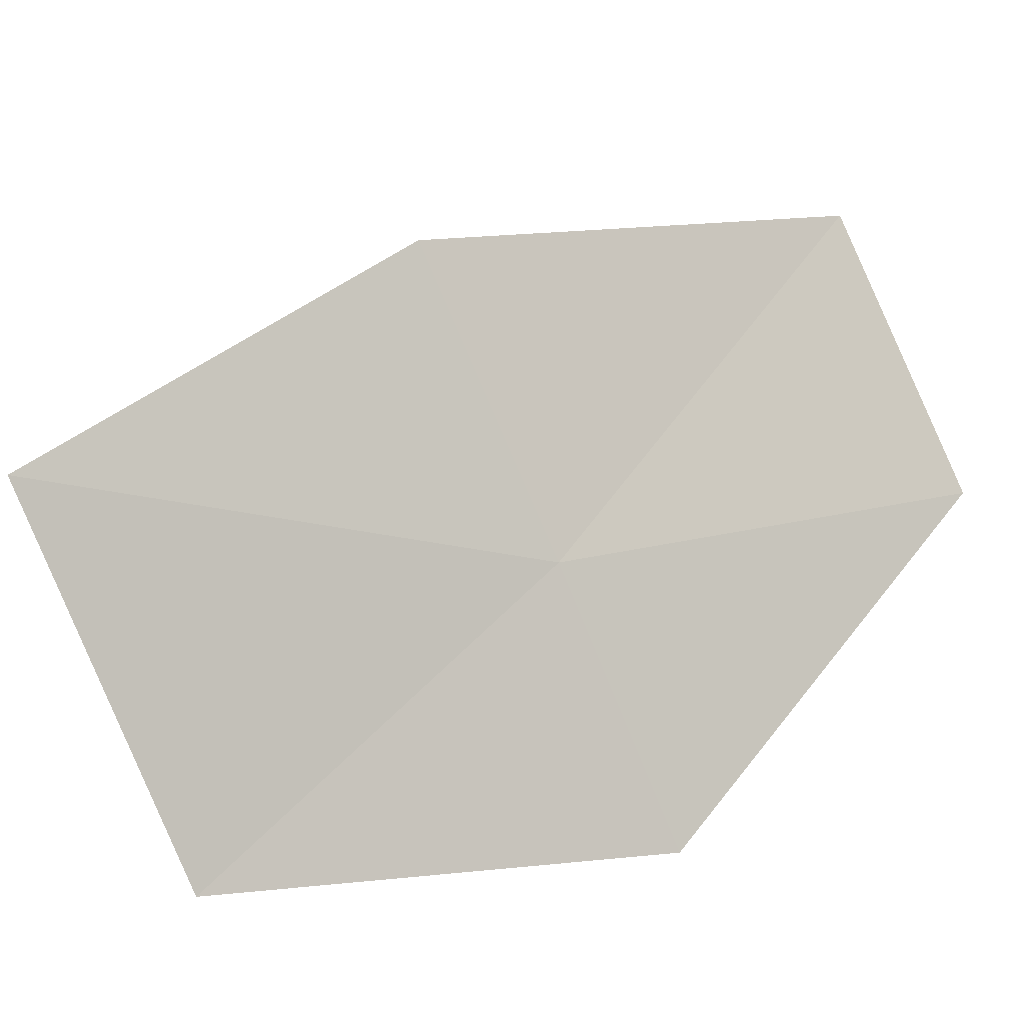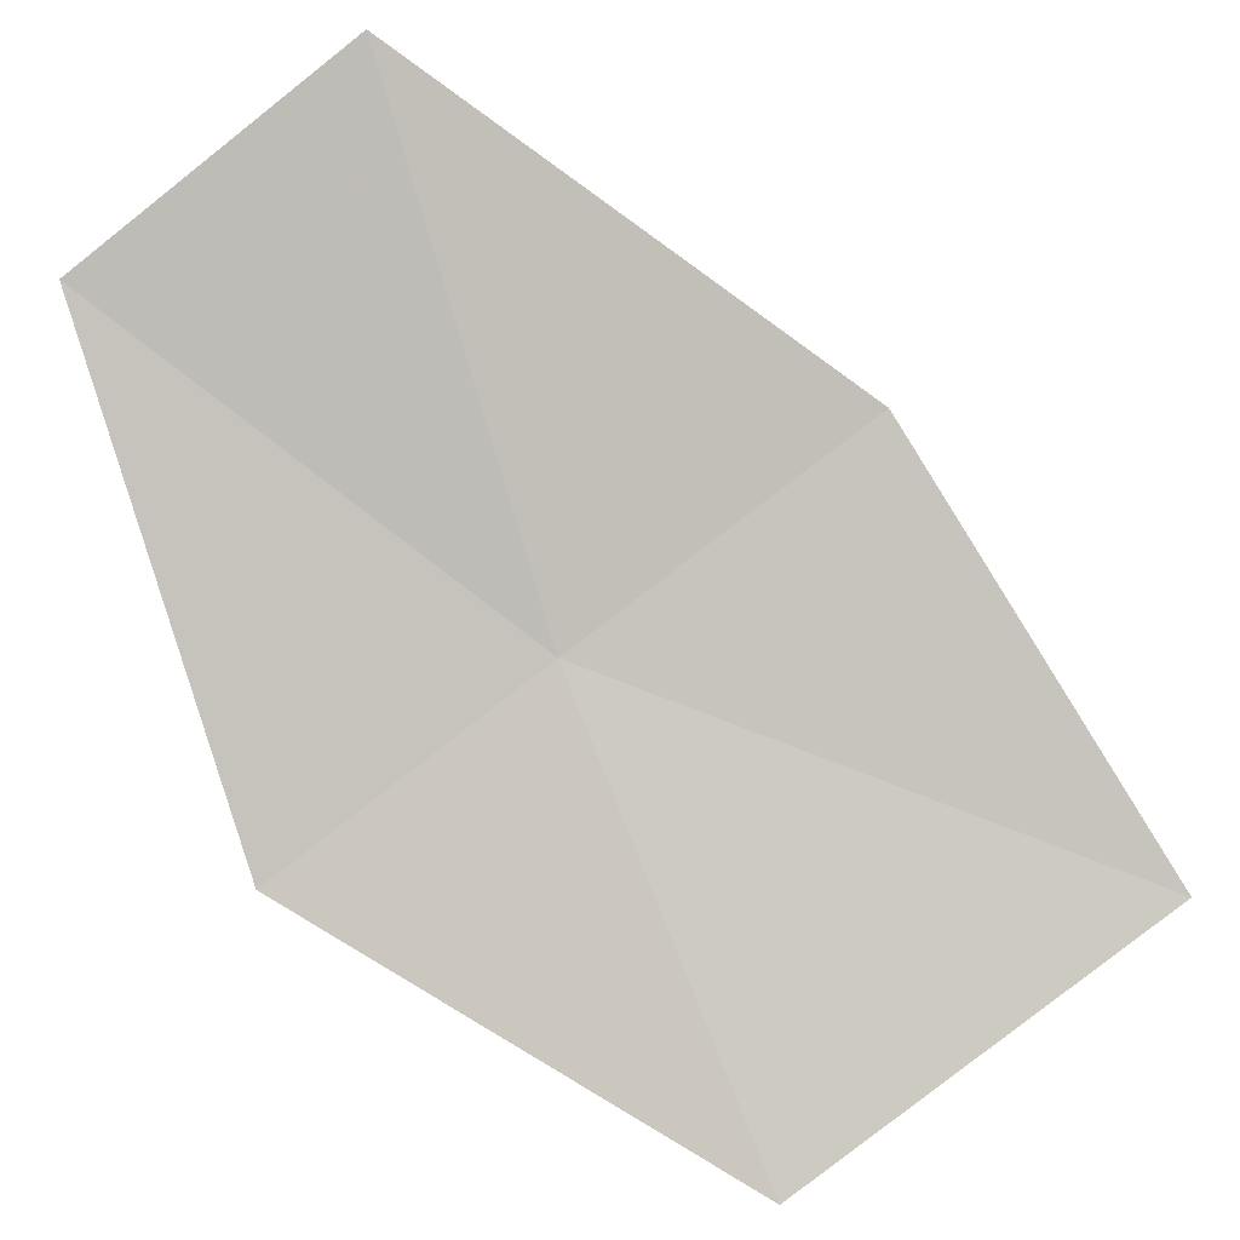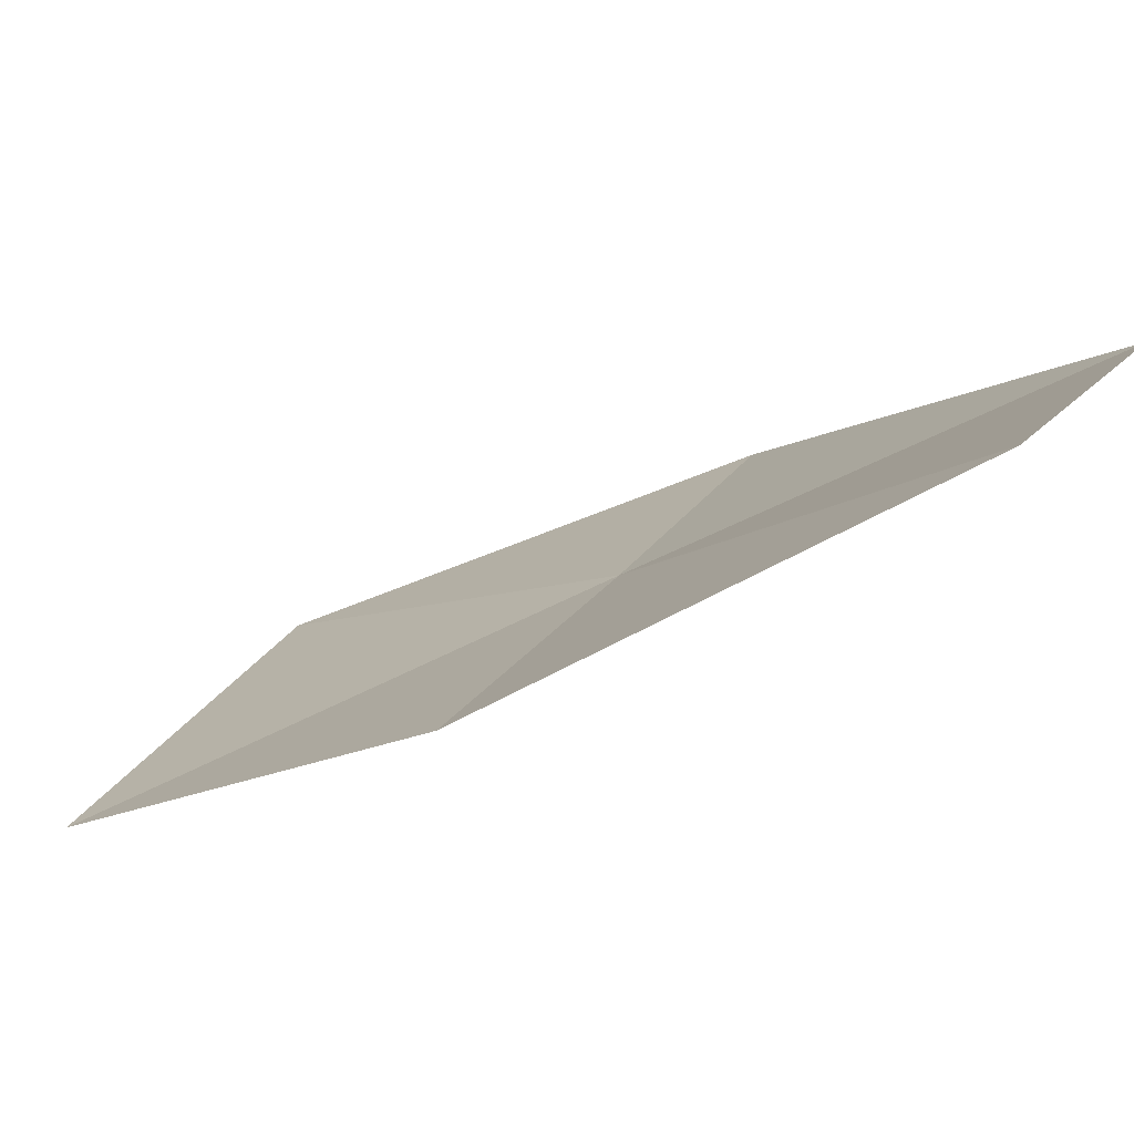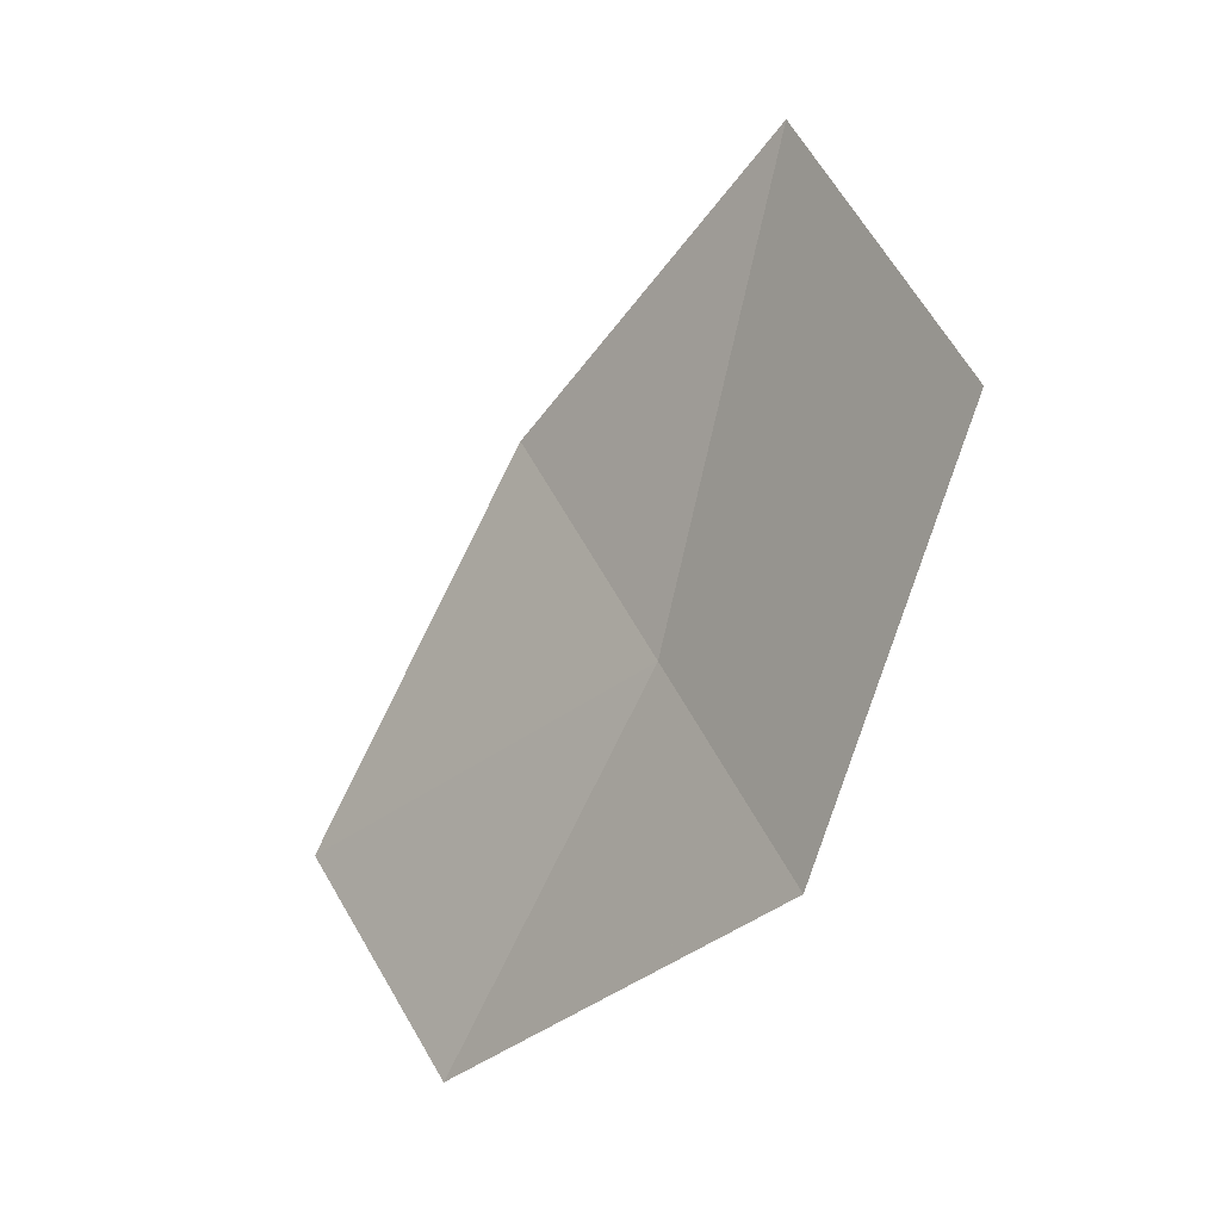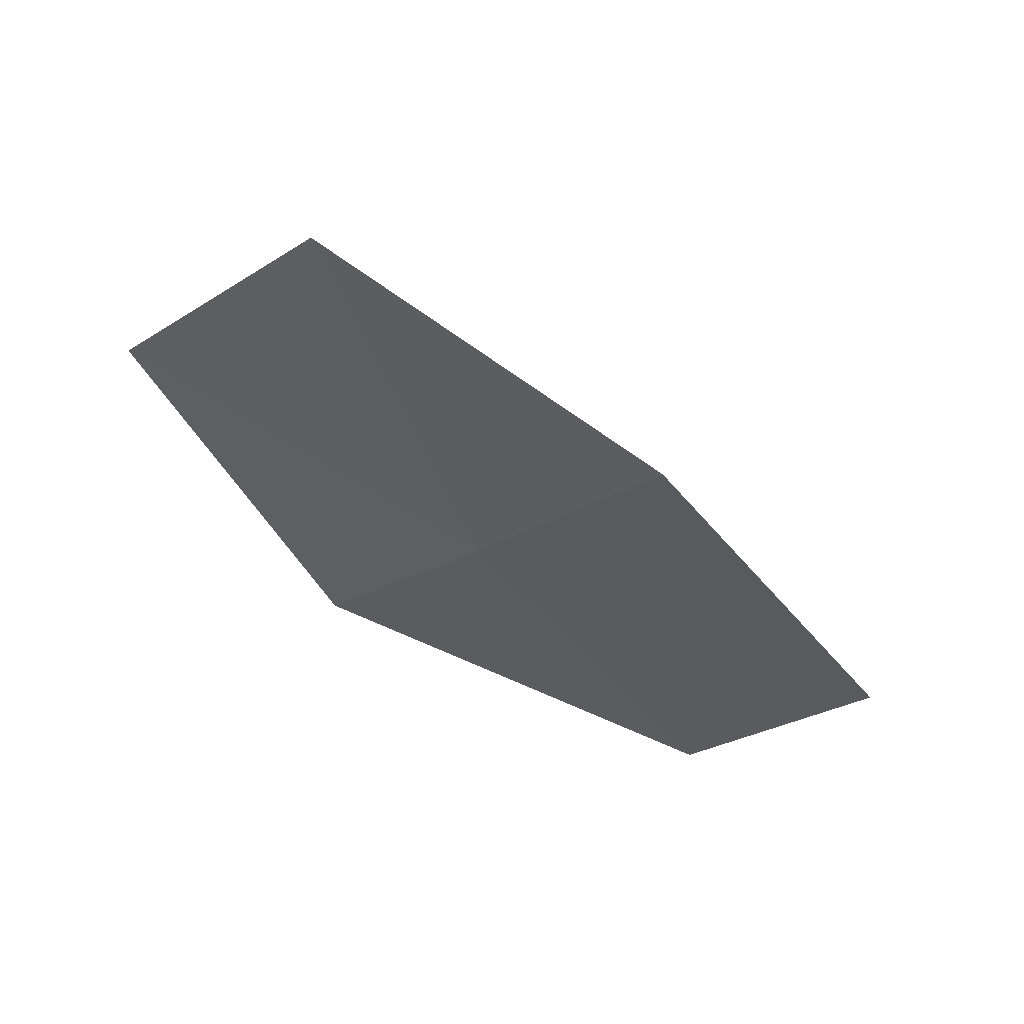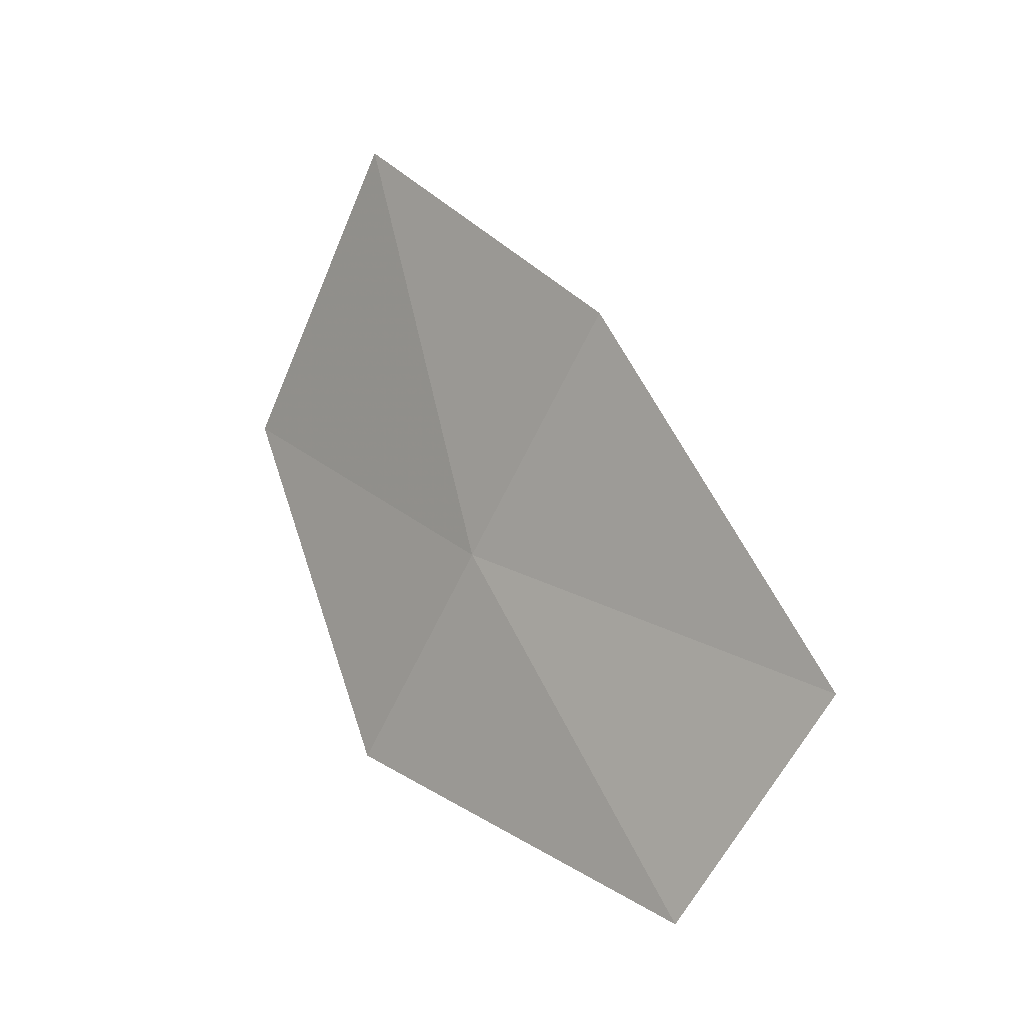
<metadata>
{"format":"obj","ext":"obj","renderer":"f3d","projection":"perspective","resolution":1024,"background":"white","views":[{"elev":-51.1,"azim":56.3,"up":"+Y"},{"elev":38.9,"azim":-84.8,"up":"+Y"},{"elev":57.3,"azim":60.2,"up":"+Y"},{"elev":-7.9,"azim":-82.5,"up":"+Z"},{"elev":55.1,"azim":68.0,"up":"+Z"},{"elev":-7.3,"azim":96.7,"up":"+Z"}]}
</metadata>
<code>
v 10.69 109.9 34.9
v 10.02 109.1 33.76
v 11.42 111 32.85
v 12.03 111.9 34.03
v 11.39 110.7 36.15
v 10.25 109.2 37.45
v 9.303 108.3 35.9
f 1 3 2
f 1 4 3
f 1 5 4
f 1 7 6
f 1 2 7
f 1 6 5

</code>
